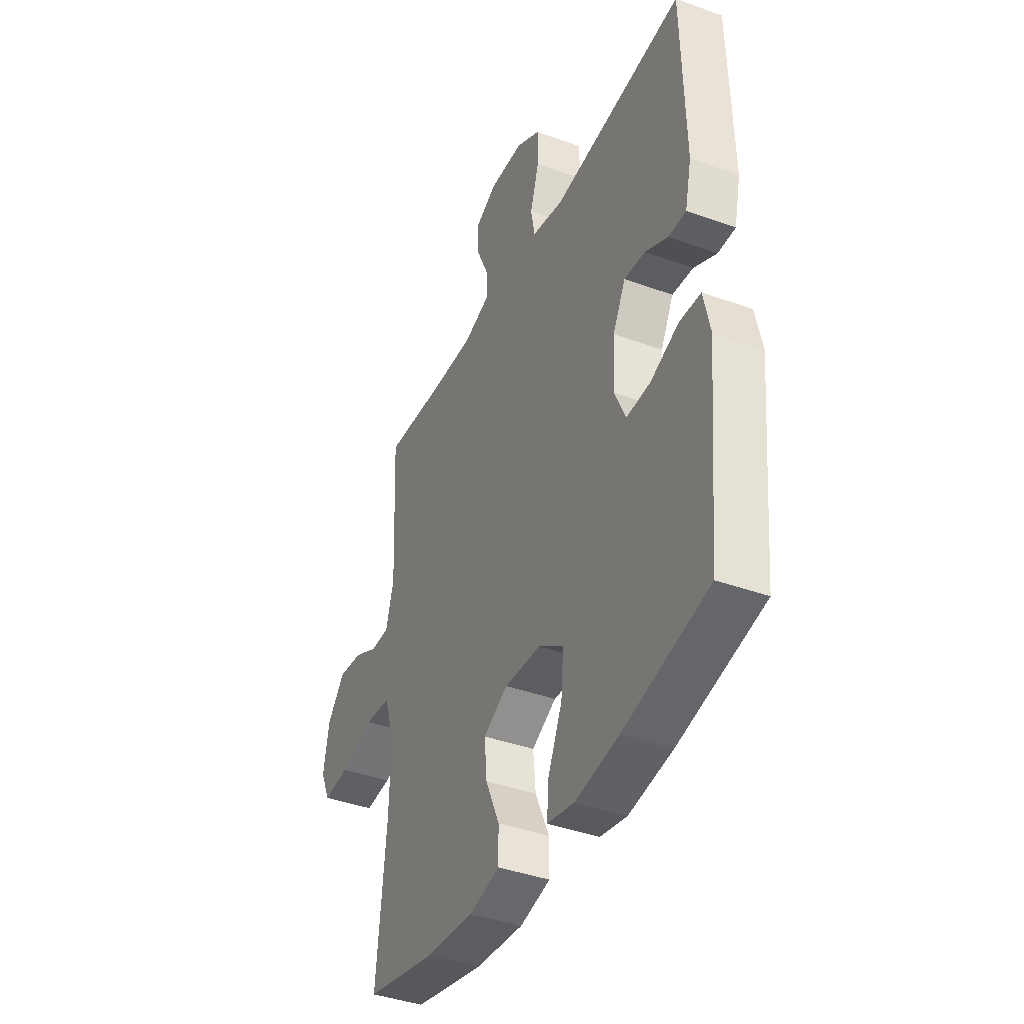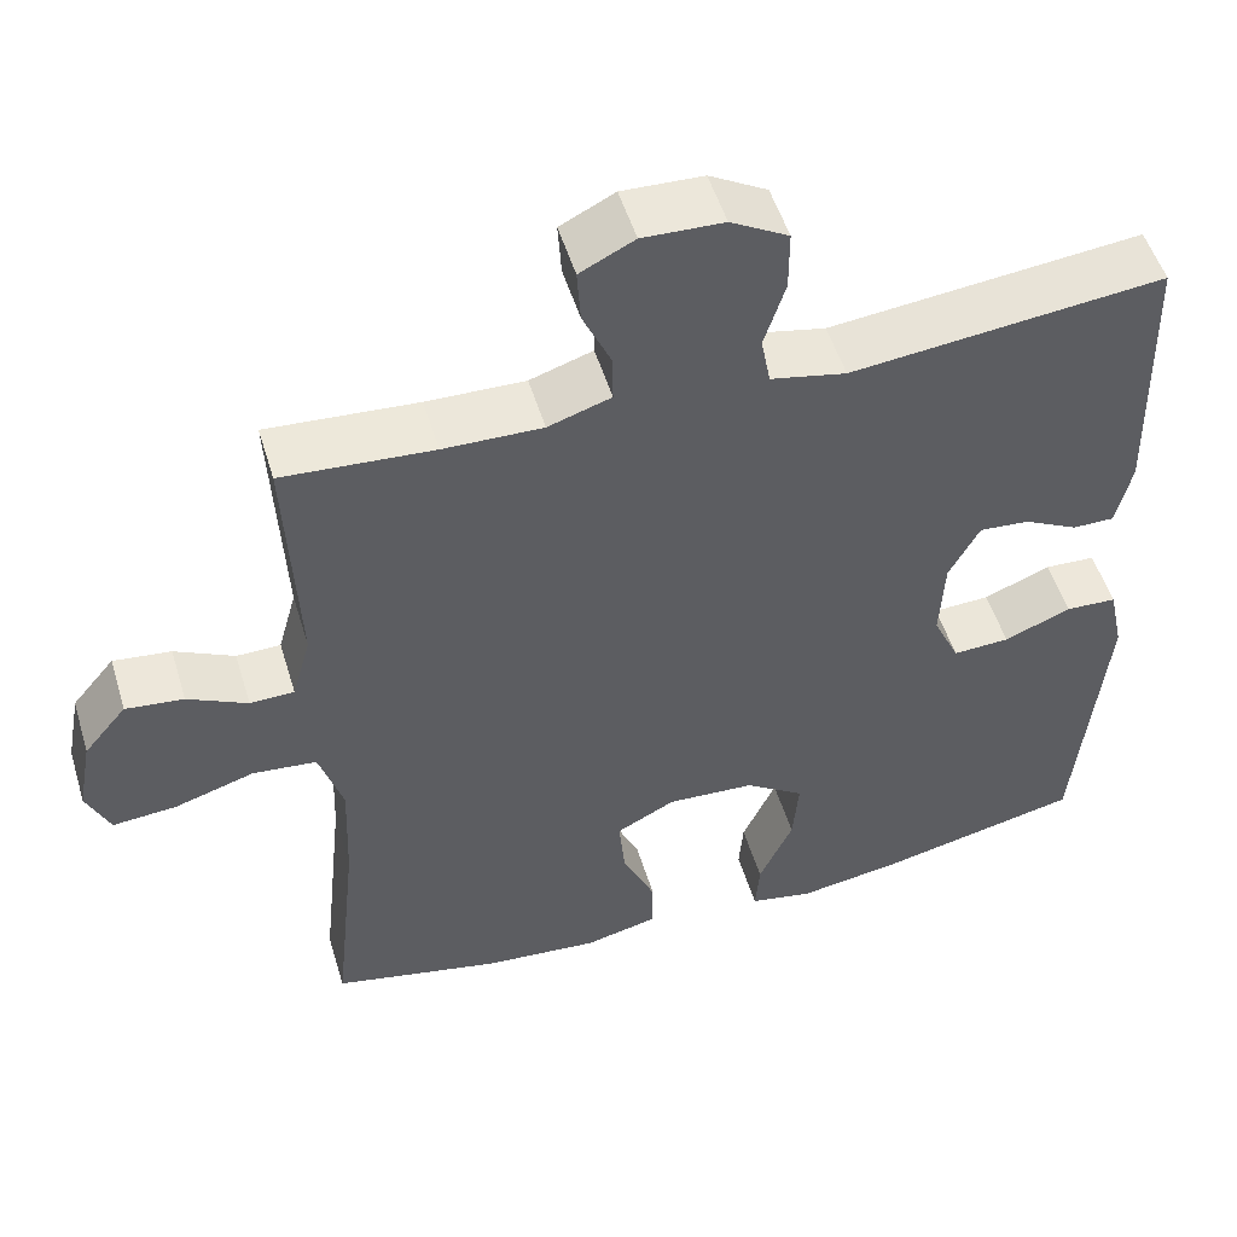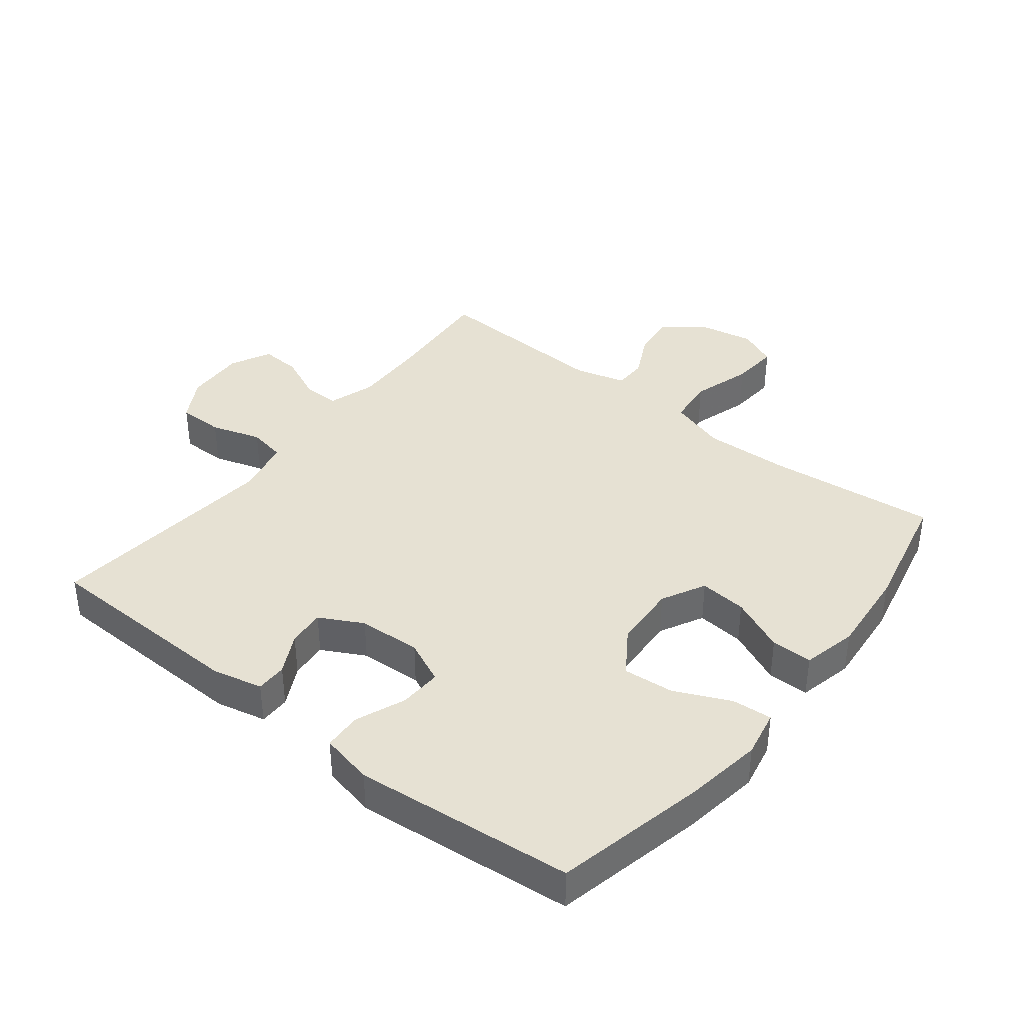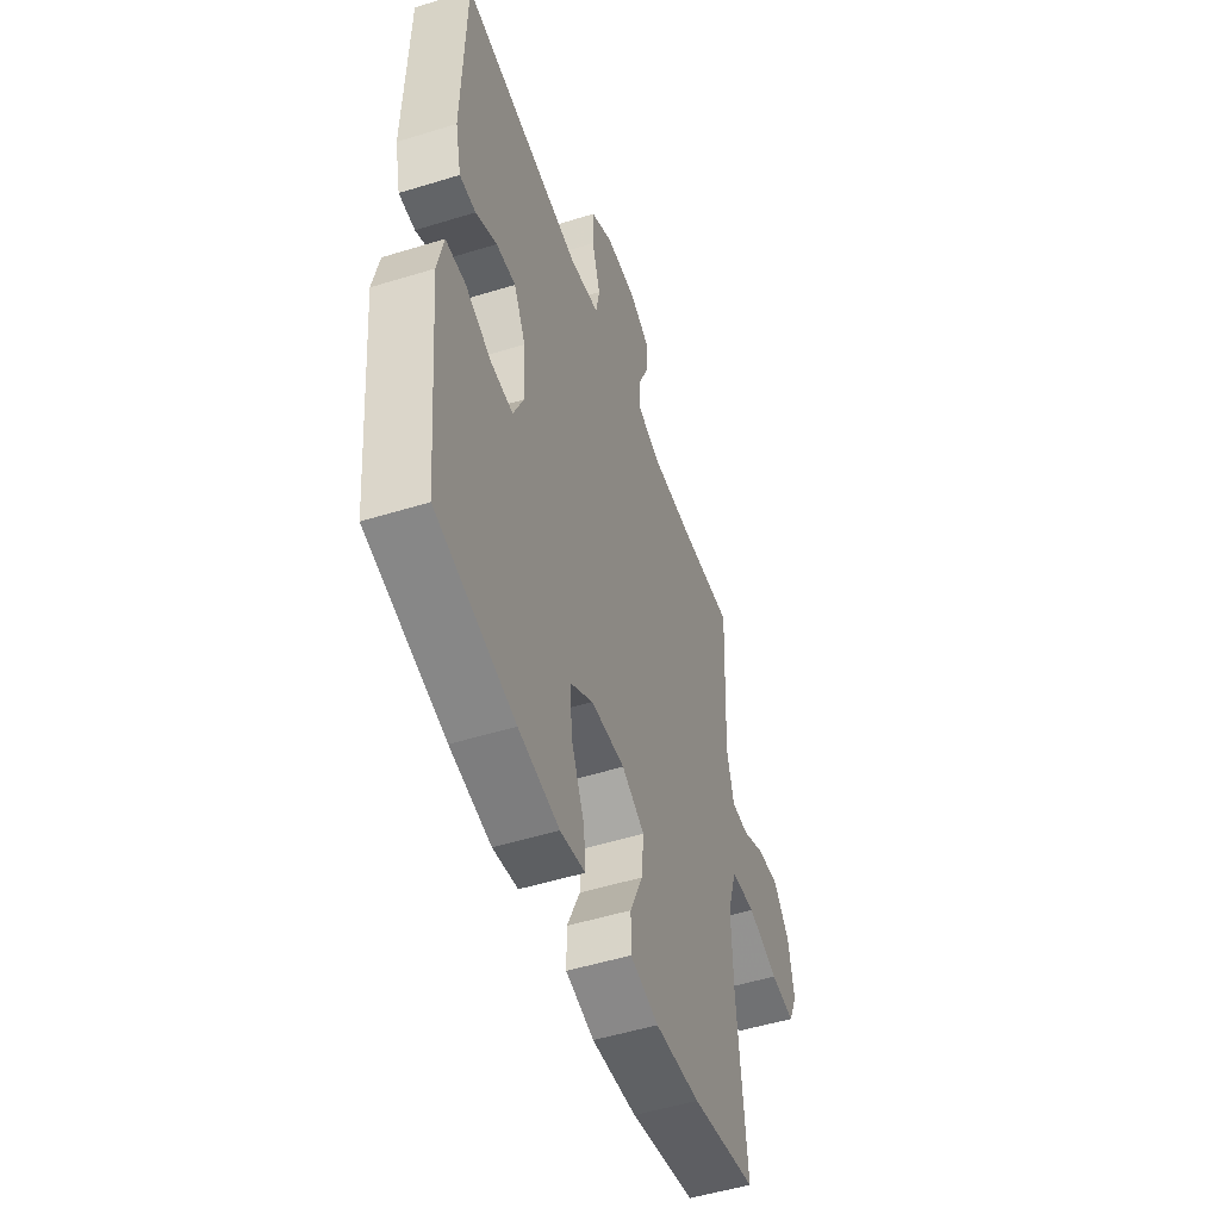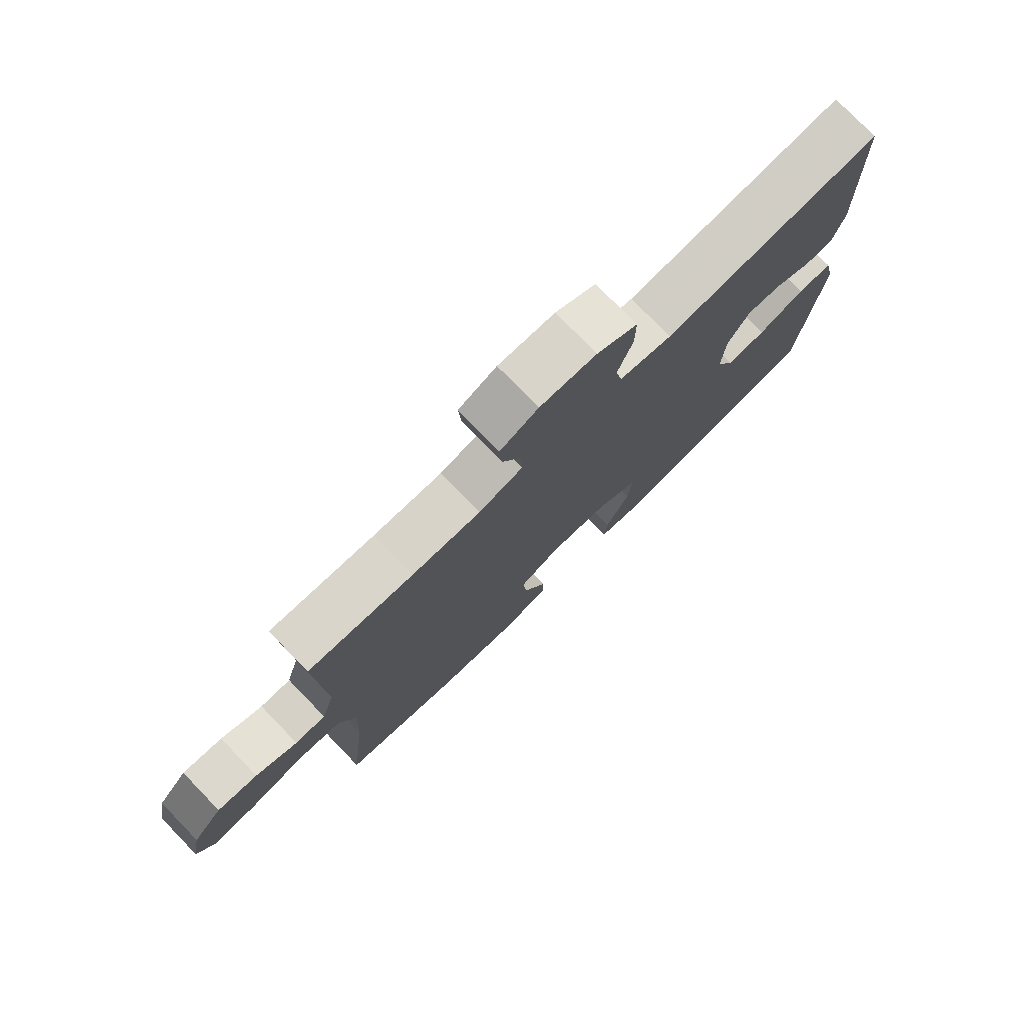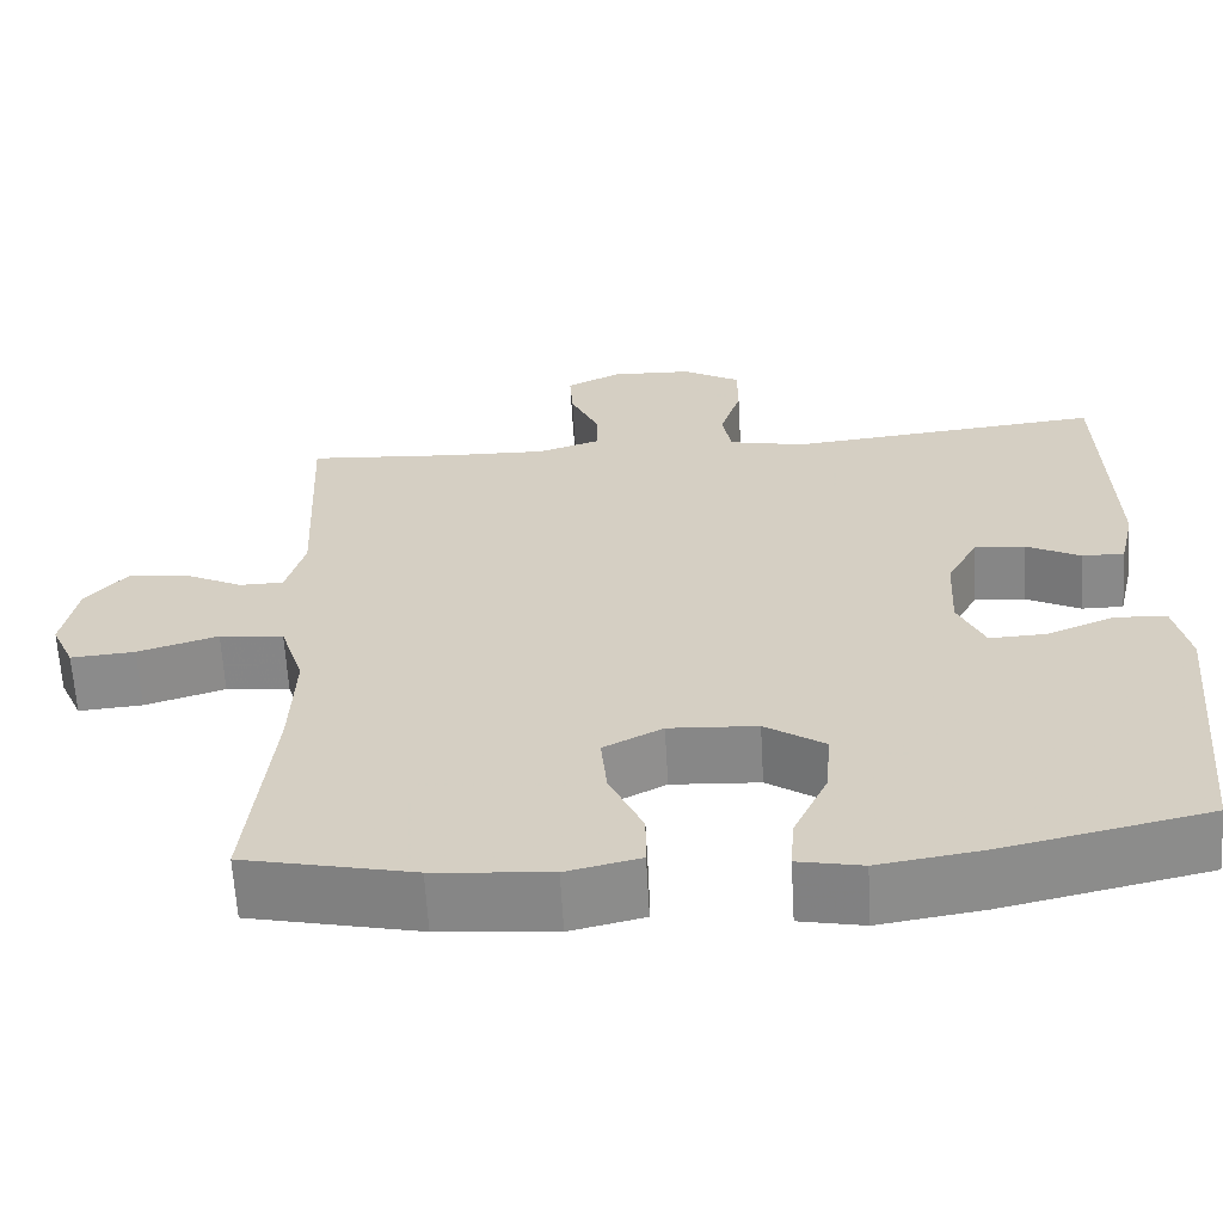
<metadata>
{"format":"obj","ext":"obj","renderer":"f3d","projection":"perspective","resolution":1024,"background":"white","views":[{"elev":-40.0,"azim":65.8,"up":"+Z"},{"elev":51.9,"azim":-16.8,"up":"+Z"},{"elev":38.9,"azim":128.2,"up":"+Y"},{"elev":-51.1,"azim":108.6,"up":"+Z"},{"elev":77.7,"azim":-44.1,"up":"+Z"},{"elev":-63.2,"azim":3.3,"up":"+Z"}]}
</metadata>
<code>
v -0.5 0.07 -0.5
v -0.472 0.07 -0.232
v -0.467 0.07 -0.098
v -0.495 0.07 -0.008
v -0.57 0.07 0
v -0.664 0.07 -0.029
v -0.739 0.07 -0.035
v -0.766 0.07 0.026
v -0.749 0.07 0.116
v -0.699 0.07 0.176
v -0.631 0.07 0.168
v -0.561 0.07 0.133
v -0.509 0.07 0.134
v -0.487 0.07 0.213
v -0.5 0.07 0.5
v -0.323 0.07 0.487
v -0.207 0.07 0.484
v -0.133 0.07 0.508
v -0.134 0.07 0.565
v -0.167 0.07 0.638
v -0.171 0.07 0.702
v -0.107 0.07 0.734
v -0.012 0.07 0.73
v 0.056 0.07 0.691
v 0.056 0.07 0.619
v 0.031 0.07 0.54
v 0.042 0.07 0.481
v 0.131 0.07 0.462
v 0.5 0.07 0.5
v 0.509 0.07 0.173
v 0.491 0.07 0.094
v 0.442 0.07 0.094
v 0.378 0.07 0.127
v 0.319 0.07 0.132
v 0.283 0.07 0.064
v 0.278 0.07 -0.035
v 0.309 0.07 -0.103
v 0.376 0.07 -0.1
v 0.455 0.07 -0.068
v 0.515 0.07 -0.071
v 0.533 0.07 -0.154
v 0.5 0.07 -0.5
v 0.262 0.07 -0.553
v 0.139 0.07 -0.572
v 0.064 0.07 -0.557
v 0.069 0.07 -0.494
v 0.109 0.07 -0.406
v 0.116 0.07 -0.326
v 0.046 0.07 -0.279
v -0.057 0.07 -0.273
v -0.126 0.07 -0.309
v -0.119 0.07 -0.384
v -0.08 0.07 -0.471
v -0.08 0.07 -0.536
v -0.166 0.07 -0.556
v -0.302 0.07 -0.544
v -0.5 0 -0.5
v -0.472 0 -0.232
v -0.467 0 -0.098
v -0.495 0 -0.008
v -0.57 0 0
v -0.664 0 -0.029
v -0.739 0 -0.035
v -0.766 0 0.026
v -0.749 0 0.116
v -0.699 0 0.176
v -0.631 0 0.168
v -0.561 0 0.133
v -0.509 0 0.134
v -0.487 0 0.213
v -0.5 0 0.5
v -0.323 0 0.487
v -0.207 0 0.484
v -0.133 0 0.508
v -0.134 0 0.565
v -0.167 0 0.638
v -0.171 0 0.702
v -0.107 0 0.734
v -0.012 0 0.73
v 0.056 0 0.691
v 0.056 0 0.619
v 0.031 0 0.54
v 0.042 0 0.481
v 0.131 0 0.462
v 0.5 0 0.5
v 0.509 0 0.173
v 0.491 0 0.094
v 0.442 0 0.094
v 0.378 0 0.127
v 0.319 0 0.132
v 0.283 0 0.064
v 0.278 0 -0.035
v 0.309 0 -0.103
v 0.376 0 -0.1
v 0.455 0 -0.068
v 0.515 0 -0.071
v 0.533 0 -0.154
v 0.5 0 -0.5
v 0.262 0 -0.553
v 0.139 0 -0.572
v 0.064 0 -0.557
v 0.069 0 -0.494
v 0.109 0 -0.406
v 0.116 0 -0.326
v 0.046 0 -0.279
v -0.057 0 -0.273
v -0.126 0 -0.309
v -0.119 0 -0.384
v -0.08 0 -0.471
v -0.08 0 -0.536
v -0.166 0 -0.556
v -0.302 0 -0.544
f 55 56 1 2
f 52 53 54 55
f 51 52 55 2
f 50 51 2 3
f 49 50 3 4
f 44 45 46 47
f 44 47 48
f 43 44 48
f 42 43 48
f 41 42 48 49
f 38 39 40 41
f 37 38 41 49
f 30 31 32 33
f 28 29 30 33
f 27 28 33 34
f 23 24 25 26
f 23 26 27
f 22 23 27
f 19 20 21 22
f 18 19 22 27
f 17 18 27 34
f 14 15 16
f 13 14 16 17
f 9 10 11 12
f 9 12 13
f 8 9 13
f 5 6 7 8
f 4 5 8 13
f 36 37 49 4
f 13 17 34 35
f 4 13 35 36
f 58 57 112 111
f 111 110 109 108
f 58 111 108 107
f 59 58 107 106
f 60 59 106 105
f 103 102 101 100
f 104 103 100
f 104 100 99
f 104 99 98
f 105 104 98 97
f 97 96 95 94
f 105 97 94 93
f 89 88 87 86
f 89 86 85 84
f 90 89 84 83
f 82 81 80 79
f 83 82 79
f 83 79 78
f 78 77 76 75
f 83 78 75 74
f 90 83 74 73
f 72 71 70
f 73 72 70 69
f 68 67 66 65
f 69 68 65
f 69 65 64
f 64 63 62 61
f 69 64 61 60
f 60 105 93 92
f 91 90 73 69
f 92 91 69 60
f 1 57 58 2
f 2 58 59 3
f 3 59 60 4
f 4 60 61 5
f 5 61 62 6
f 6 62 63 7
f 7 63 64 8
f 8 64 65 9
f 9 65 66 10
f 10 66 67 11
f 11 67 68 12
f 12 68 69 13
f 13 69 70 14
f 14 70 71 15
f 15 71 72 16
f 16 72 73 17
f 17 73 74 18
f 18 74 75 19
f 19 75 76 20
f 20 76 77 21
f 21 77 78 22
f 22 78 79 23
f 23 79 80 24
f 24 80 81 25
f 25 81 82 26
f 26 82 83 27
f 27 83 84 28
f 28 84 85 29
f 29 85 86 30
f 30 86 87 31
f 31 87 88 32
f 32 88 89 33
f 33 89 90 34
f 34 90 91 35
f 35 91 92 36
f 36 92 93 37
f 37 93 94 38
f 38 94 95 39
f 39 95 96 40
f 40 96 97 41
f 41 97 98 42
f 42 98 99 43
f 43 99 100 44
f 44 100 101 45
f 45 101 102 46
f 46 102 103 47
f 47 103 104 48
f 48 104 105 49
f 49 105 106 50
f 50 106 107 51
f 51 107 108 52
f 52 108 109 53
f 53 109 110 54
f 54 110 111 55
f 55 111 112 56
f 56 112 57 1

</code>
